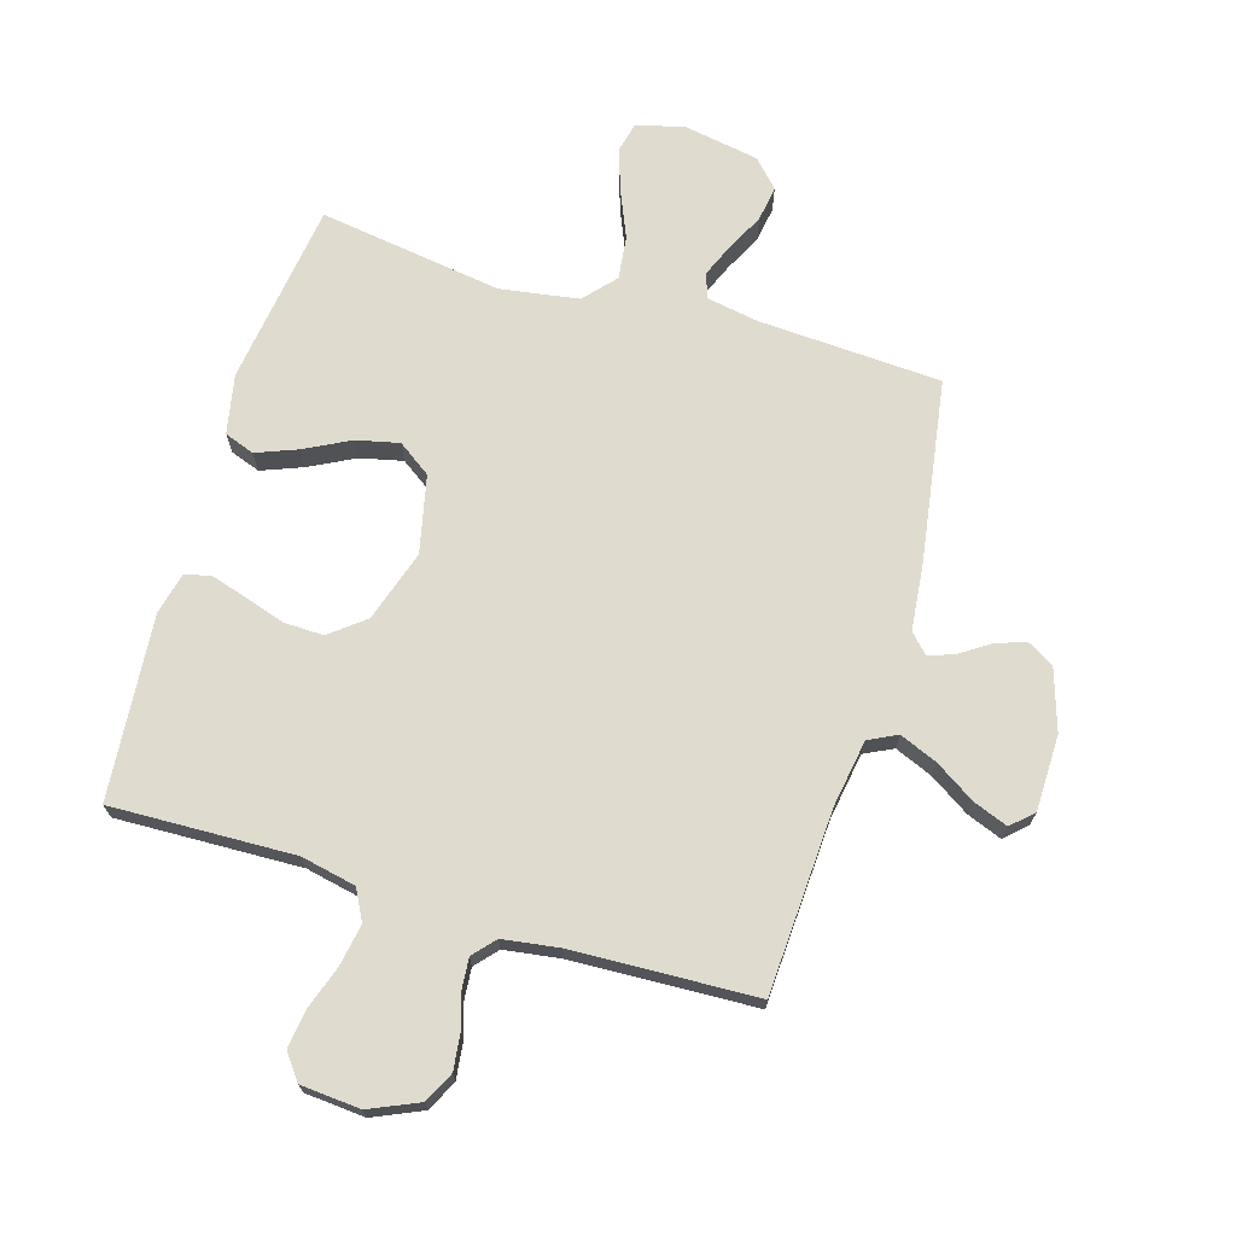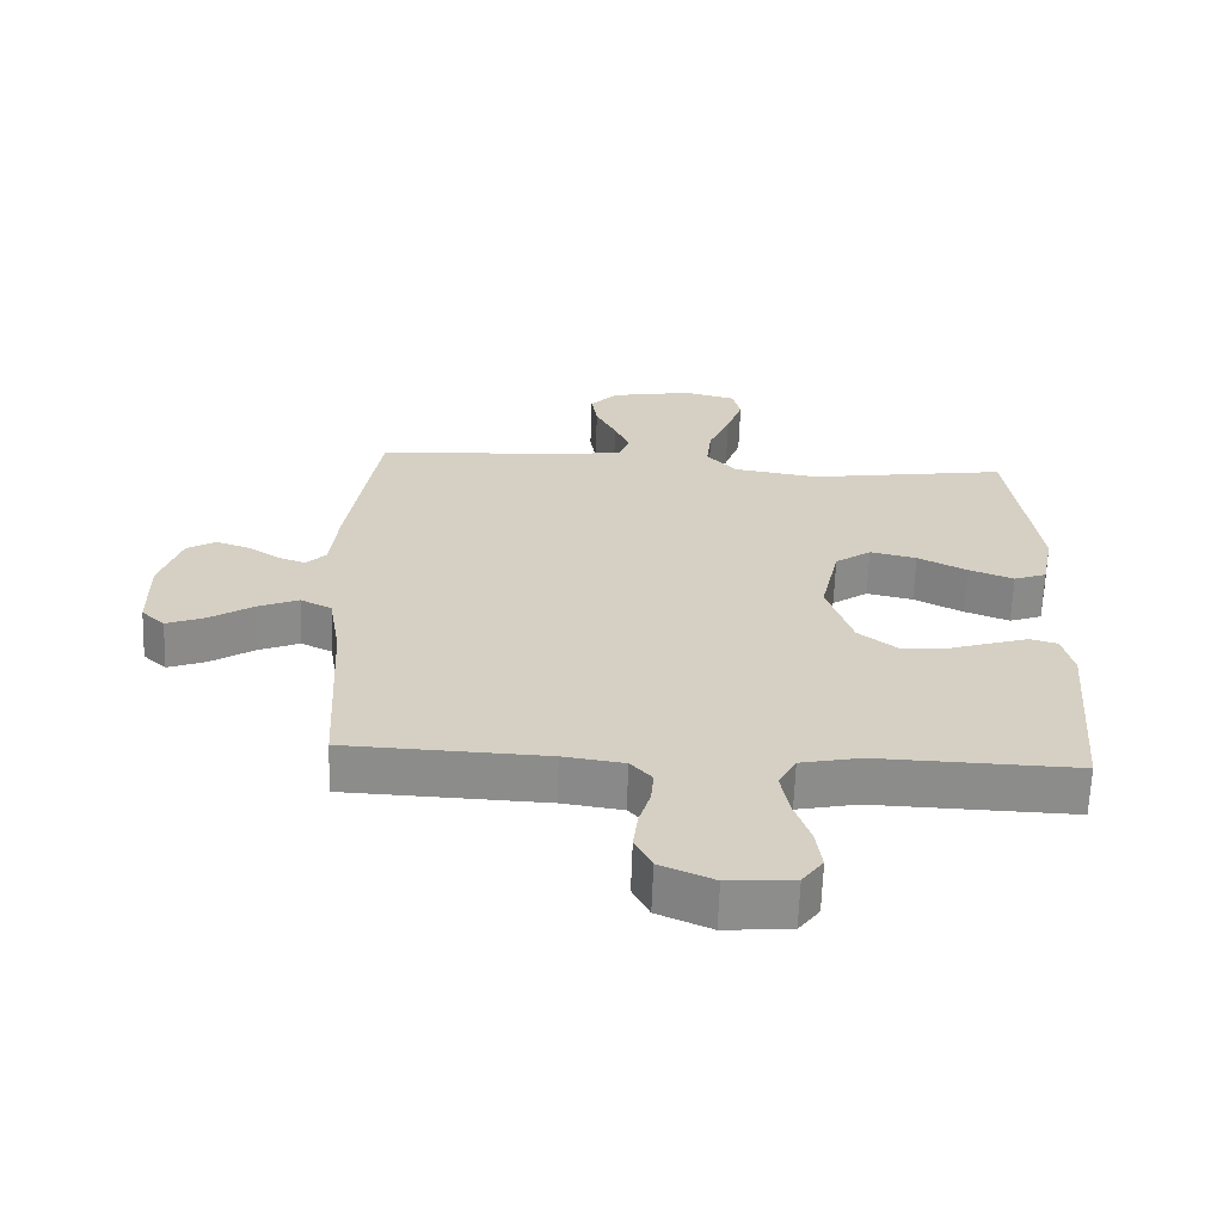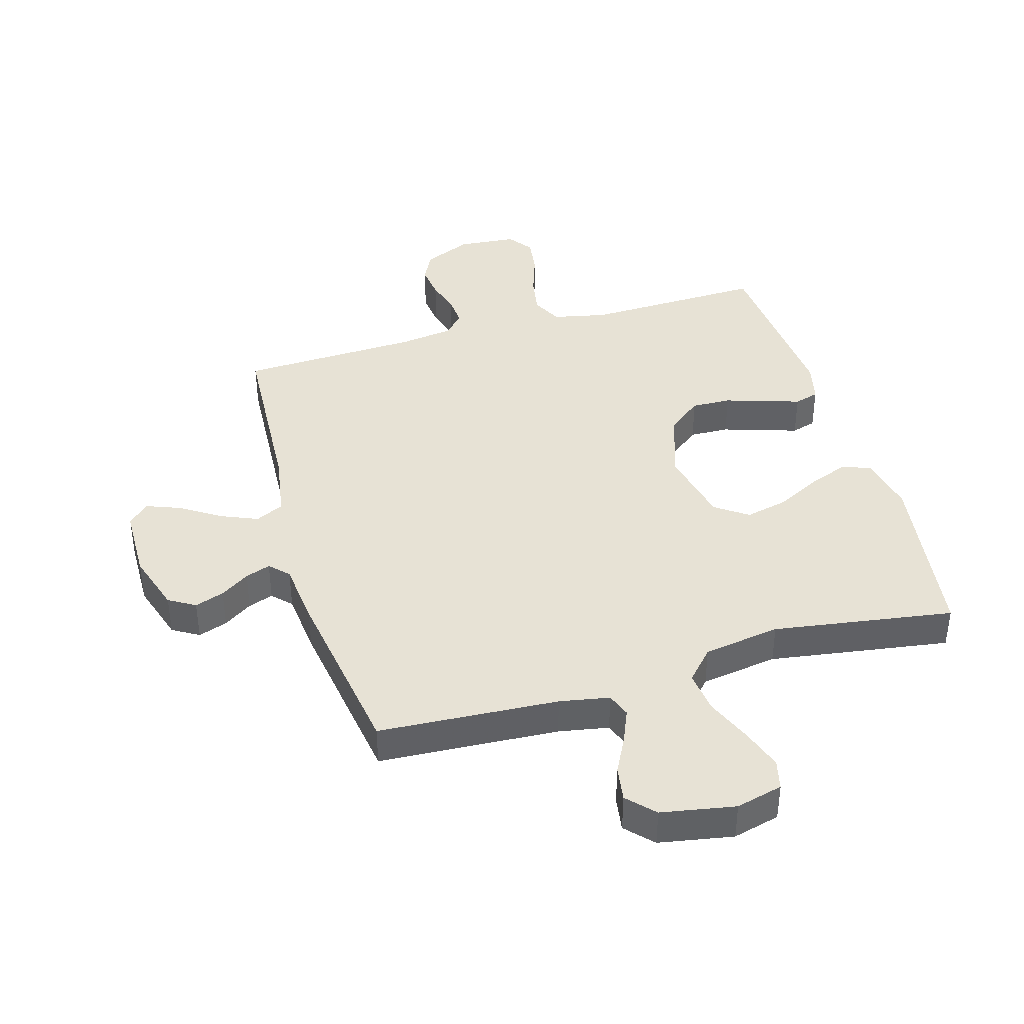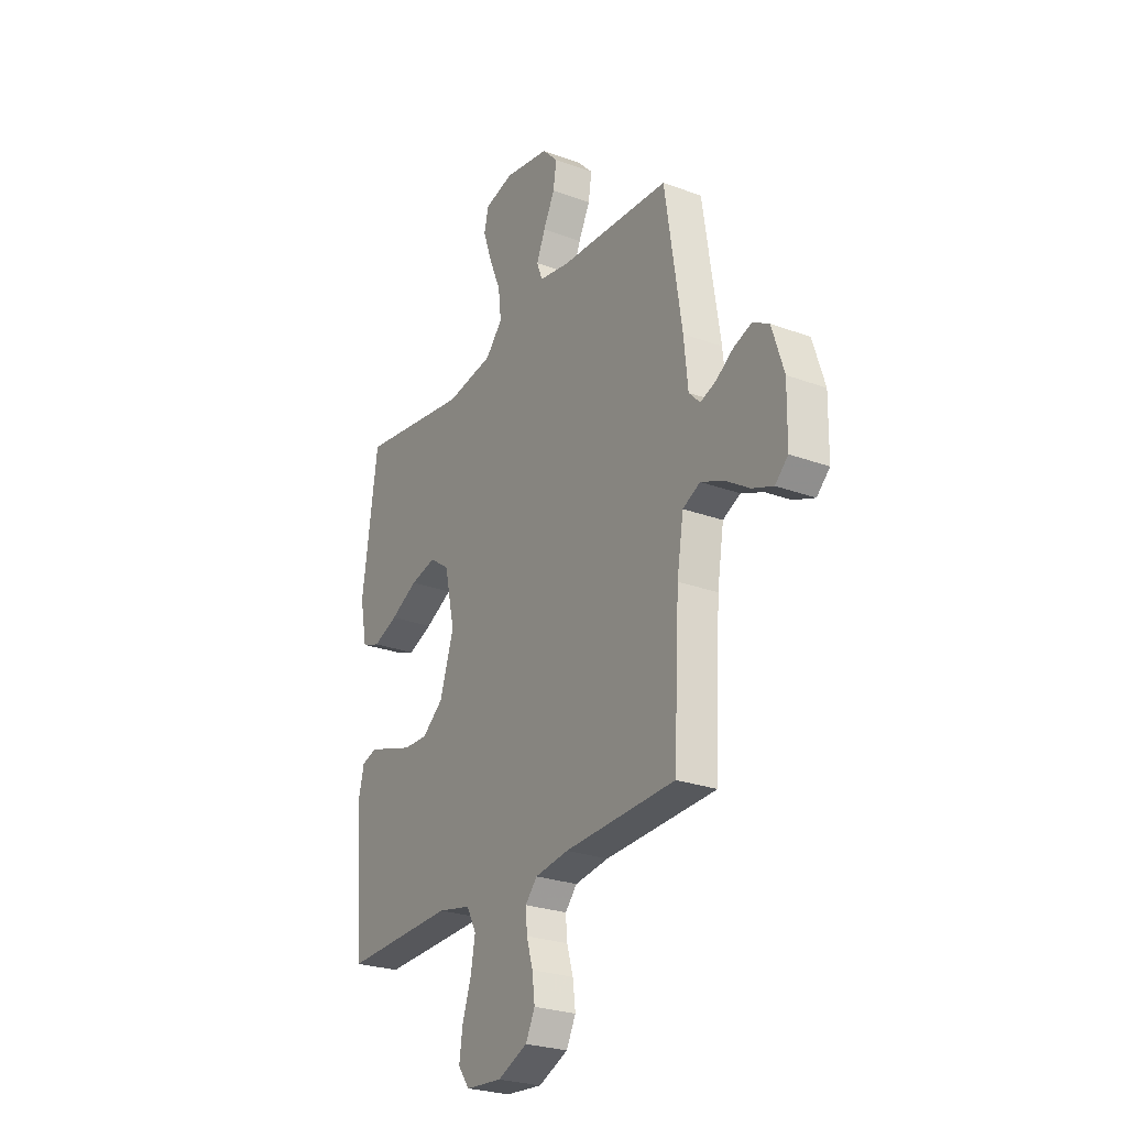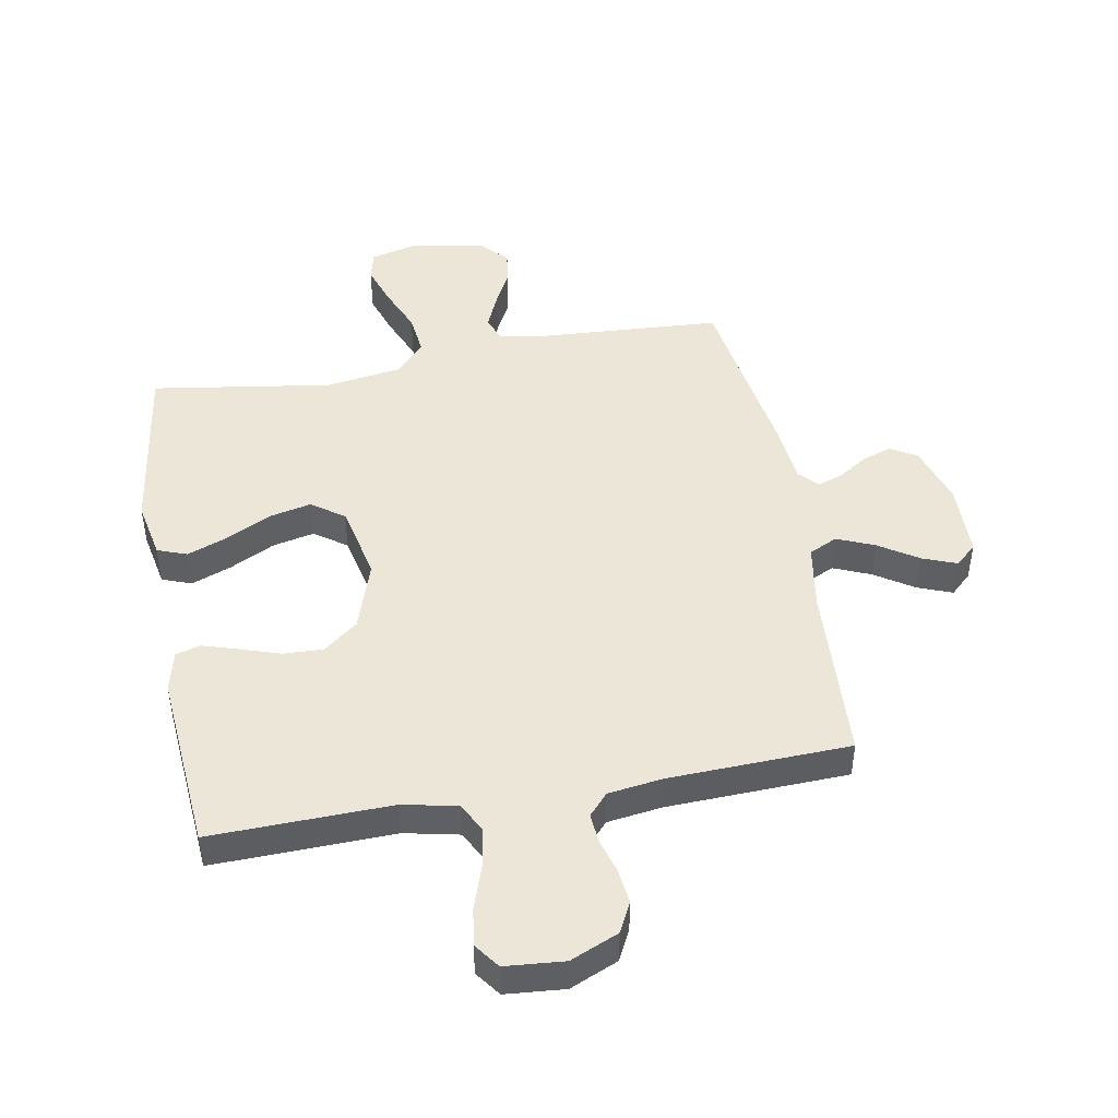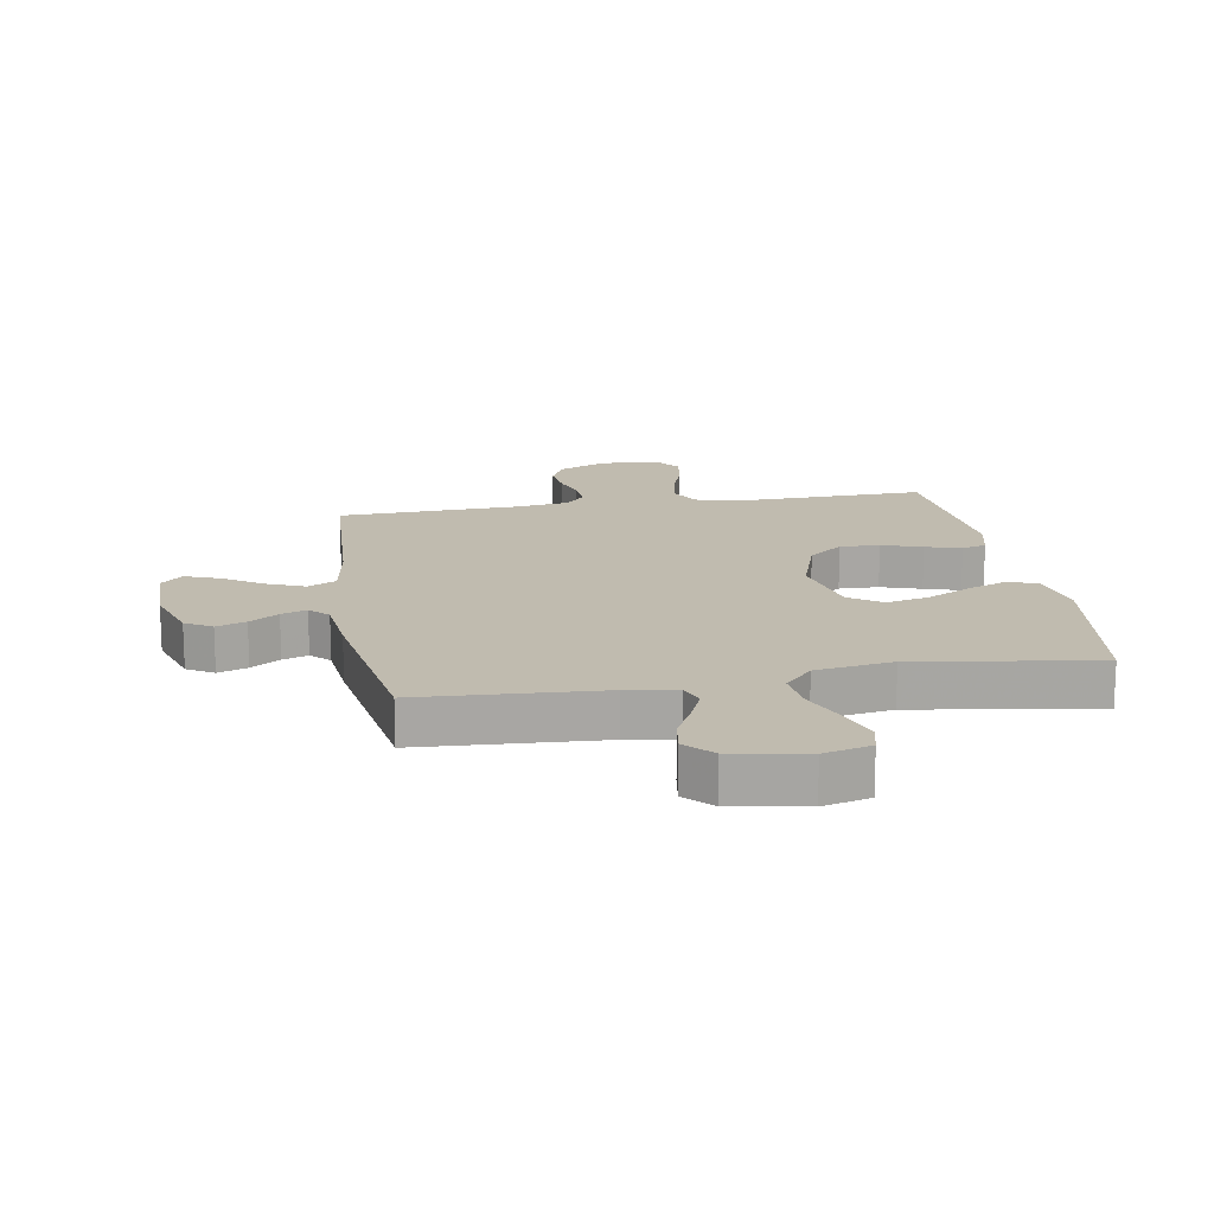
<metadata>
{"format":"obj","ext":"obj","renderer":"f3d","projection":"perspective","resolution":1024,"background":"white","views":[{"elev":70.4,"azim":-163.4,"up":"+Y"},{"elev":-64.3,"azim":-2.0,"up":"+Z"},{"elev":40.4,"azim":-16.1,"up":"+Y"},{"elev":-26.0,"azim":-120.3,"up":"+Z"},{"elev":46.2,"azim":169.9,"up":"+Y"},{"elev":16.1,"azim":-9.6,"up":"+Y"}]}
</metadata>
<code>
v -0.5 0.07 -0.5
v -0.516 0.07 -0.2
v -0.534 0.07 -0.09
v -0.581 0.07 -0.067
v -0.643 0.07 -0.093
v -0.708 0.07 -0.135
v -0.765 0.07 -0.157
v -0.8 0.07 -0.124
v -0.802 0.07 0
v -0.77 0.07 0.1
v -0.726 0.07 0.126
v -0.677 0.07 0.109
v -0.629 0.07 0.077
v -0.587 0.07 0.062
v -0.557 0.07 0.093
v -0.546 0.07 0.2
v -0.5 0.07 0.5
v -0.2 0.07 0.517
v -0.117 0.07 0.532
v -0.102 0.07 0.572
v -0.125 0.07 0.627
v -0.156 0.07 0.688
v -0.165 0.07 0.746
v -0.123 0.07 0.79
v 0 0.07 0.812
v 0.078 0.07 0.792
v 0.09 0.07 0.742
v 0.066 0.07 0.672
v 0.034 0.07 0.596
v 0.026 0.07 0.526
v 0.072 0.07 0.475
v 0.2 0.07 0.455
v 0.5 0.07 0.5
v 0.542 0.07 0.2
v 0.523 0.07 0.103
v 0.474 0.07 0.085
v 0.407 0.07 0.111
v 0.333 0.07 0.149
v 0.263 0.07 0.165
v 0.209 0.07 0.127
v 0.181 0.07 0
v 0.219 0.07 -0.117
v 0.276 0.07 -0.162
v 0.342 0.07 -0.16
v 0.409 0.07 -0.138
v 0.468 0.07 -0.12
v 0.509 0.07 -0.132
v 0.525 0.07 -0.2
v 0.5 0.07 -0.5
v 0.2 0.07 -0.491
v 0.11 0.07 -0.51
v 0.084 0.07 -0.56
v 0.096 0.07 -0.627
v 0.12 0.07 -0.698
v 0.129 0.07 -0.761
v 0.098 0.07 -0.803
v 0 0.07 -0.811
v -0.08 0.07 -0.776
v -0.105 0.07 -0.726
v -0.098 0.07 -0.668
v -0.081 0.07 -0.611
v -0.077 0.07 -0.561
v -0.109 0.07 -0.525
v -0.2 0.07 -0.512
v -0.5 0 -0.5
v -0.516 0 -0.2
v -0.534 0 -0.09
v -0.581 0 -0.067
v -0.643 0 -0.093
v -0.708 0 -0.135
v -0.765 0 -0.157
v -0.8 0 -0.124
v -0.802 0 0
v -0.77 0 0.1
v -0.726 0 0.126
v -0.677 0 0.109
v -0.629 0 0.077
v -0.587 0 0.062
v -0.557 0 0.093
v -0.546 0 0.2
v -0.5 0 0.5
v -0.2 0 0.517
v -0.117 0 0.532
v -0.102 0 0.572
v -0.125 0 0.627
v -0.156 0 0.688
v -0.165 0 0.746
v -0.123 0 0.79
v 0 0 0.812
v 0.078 0 0.792
v 0.09 0 0.742
v 0.066 0 0.672
v 0.034 0 0.596
v 0.026 0 0.526
v 0.072 0 0.475
v 0.2 0 0.455
v 0.5 0 0.5
v 0.542 0 0.2
v 0.523 0 0.103
v 0.474 0 0.085
v 0.407 0 0.111
v 0.333 0 0.149
v 0.263 0 0.165
v 0.209 0 0.127
v 0.181 0 0
v 0.219 0 -0.117
v 0.276 0 -0.162
v 0.342 0 -0.16
v 0.409 0 -0.138
v 0.468 0 -0.12
v 0.509 0 -0.132
v 0.525 0 -0.2
v 0.5 0 -0.5
v 0.2 0 -0.491
v 0.11 0 -0.51
v 0.084 0 -0.56
v 0.096 0 -0.627
v 0.12 0 -0.698
v 0.129 0 -0.761
v 0.098 0 -0.803
v 0 0 -0.811
v -0.08 0 -0.776
v -0.105 0 -0.726
v -0.098 0 -0.668
v -0.081 0 -0.611
v -0.077 0 -0.561
v -0.109 0 -0.525
v -0.2 0 -0.512
f 58 59 60 61
f 58 61 62
f 57 58 62
f 56 57 62
f 53 54 55 56
f 52 53 56 62
f 51 52 62 63
f 47 48 49 50
f 44 45 46 47
f 44 47 50 51
f 35 36 37 38
f 33 34 35 38
f 32 33 38 39
f 31 32 39 40
f 26 27 28 29
f 24 25 26 29
f 24 29 30
f 21 22 23 24
f 20 21 24 30
f 19 20 30 31
f 15 16 17 18
f 15 18 19 31
f 10 11 12 13
f 10 13 14
f 9 10 14
f 8 9 14
f 5 6 7 8
f 4 5 8 14
f 3 4 14 15
f 64 1 2
f 43 44 51 63
f 42 43 63 64
f 41 42 64 2
f 15 31 40 41
f 2 3 15 41
f 125 124 123 122
f 126 125 122
f 126 122 121
f 126 121 120
f 120 119 118 117
f 126 120 117 116
f 127 126 116 115
f 114 113 112 111
f 111 110 109 108
f 115 114 111 108
f 102 101 100 99
f 102 99 98 97
f 103 102 97 96
f 104 103 96 95
f 93 92 91 90
f 93 90 89 88
f 94 93 88
f 88 87 86 85
f 94 88 85 84
f 95 94 84 83
f 82 81 80 79
f 95 83 82 79
f 77 76 75 74
f 78 77 74
f 78 74 73
f 78 73 72
f 72 71 70 69
f 78 72 69 68
f 79 78 68 67
f 66 65 128
f 127 115 108 107
f 128 127 107 106
f 66 128 106 105
f 105 104 95 79
f 105 79 67 66
f 1 65 66 2
f 2 66 67 3
f 3 67 68 4
f 4 68 69 5
f 5 69 70 6
f 6 70 71 7
f 7 71 72 8
f 8 72 73 9
f 9 73 74 10
f 10 74 75 11
f 11 75 76 12
f 12 76 77 13
f 13 77 78 14
f 14 78 79 15
f 15 79 80 16
f 16 80 81 17
f 17 81 82 18
f 18 82 83 19
f 19 83 84 20
f 20 84 85 21
f 21 85 86 22
f 22 86 87 23
f 23 87 88 24
f 24 88 89 25
f 25 89 90 26
f 26 90 91 27
f 27 91 92 28
f 28 92 93 29
f 29 93 94 30
f 30 94 95 31
f 31 95 96 32
f 32 96 97 33
f 33 97 98 34
f 34 98 99 35
f 35 99 100 36
f 36 100 101 37
f 37 101 102 38
f 38 102 103 39
f 39 103 104 40
f 40 104 105 41
f 41 105 106 42
f 42 106 107 43
f 43 107 108 44
f 44 108 109 45
f 45 109 110 46
f 46 110 111 47
f 47 111 112 48
f 48 112 113 49
f 49 113 114 50
f 50 114 115 51
f 51 115 116 52
f 52 116 117 53
f 53 117 118 54
f 54 118 119 55
f 55 119 120 56
f 56 120 121 57
f 57 121 122 58
f 58 122 123 59
f 59 123 124 60
f 60 124 125 61
f 61 125 126 62
f 62 126 127 63
f 63 127 128 64
f 64 128 65 1

</code>
